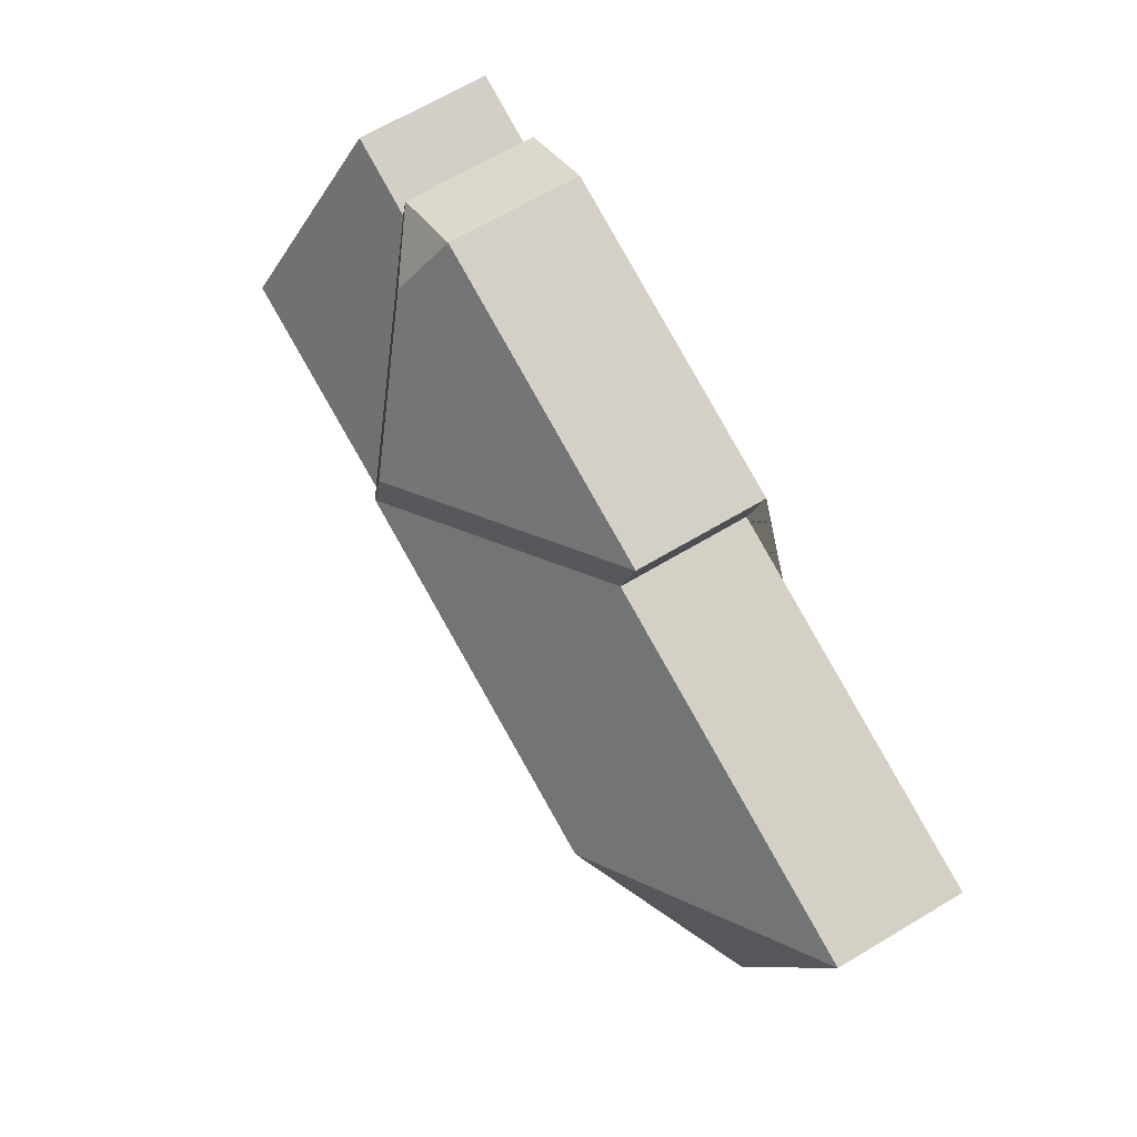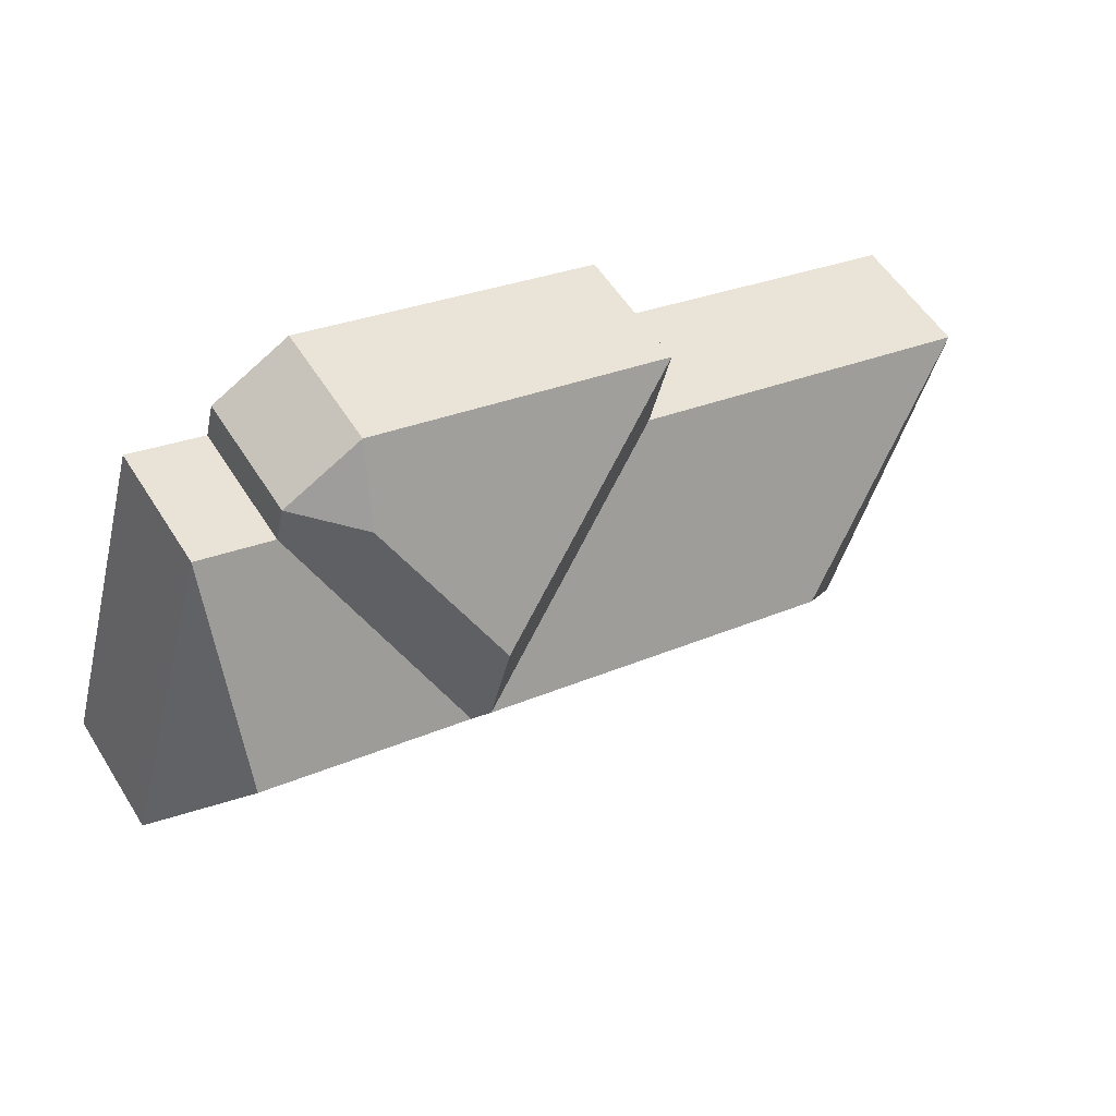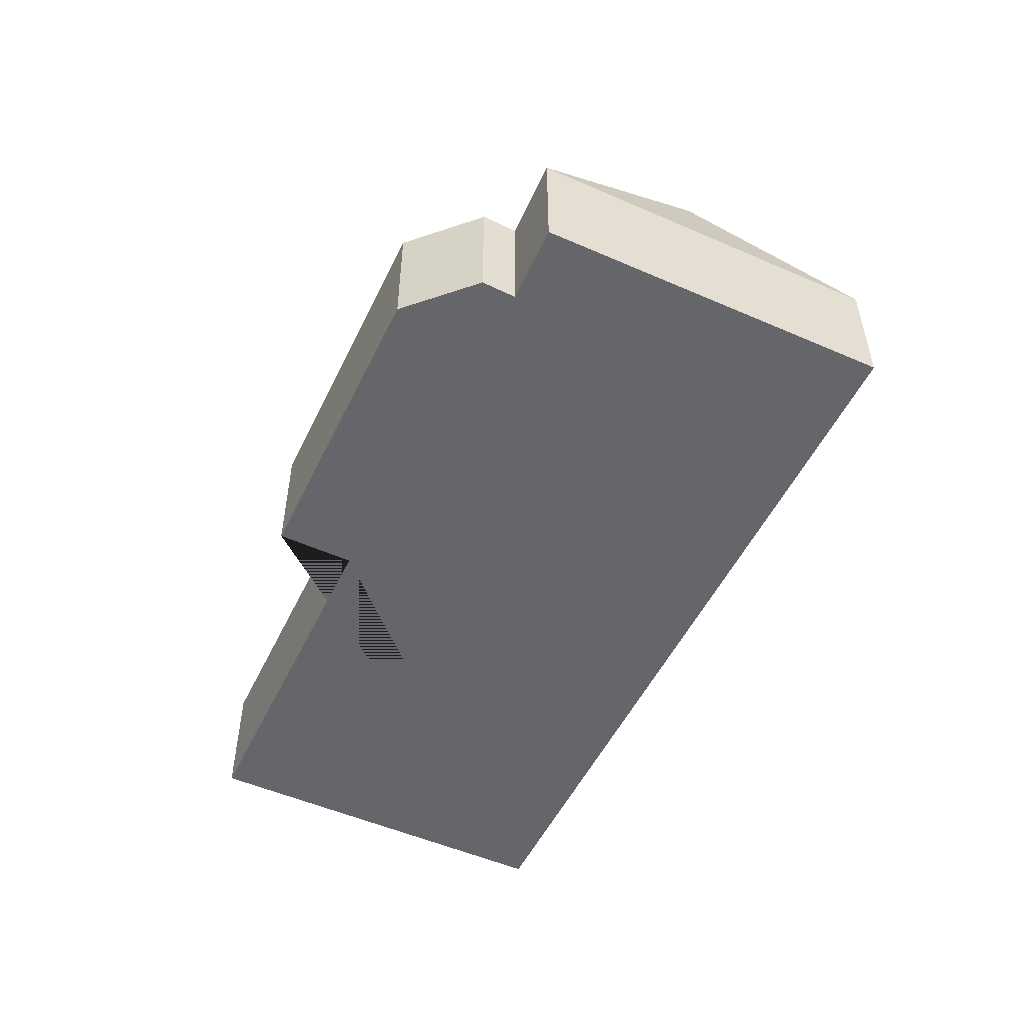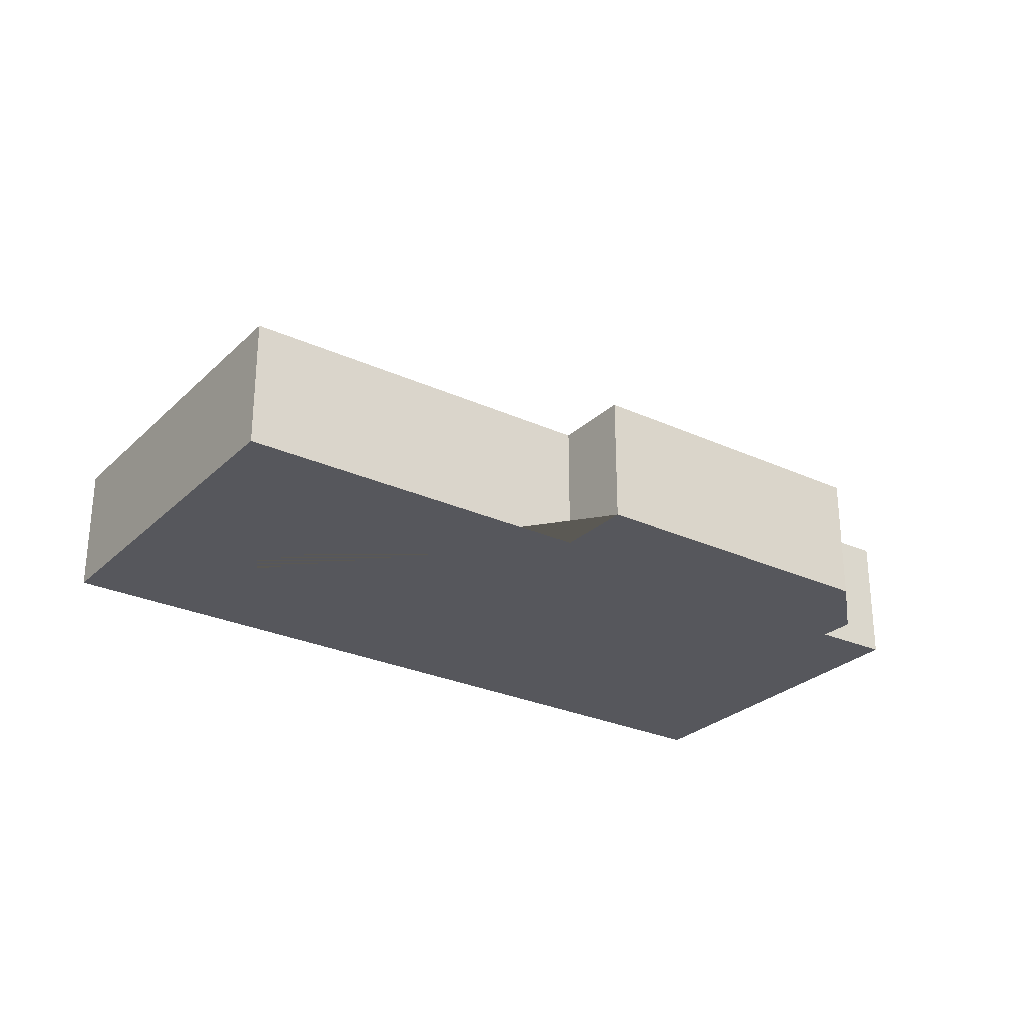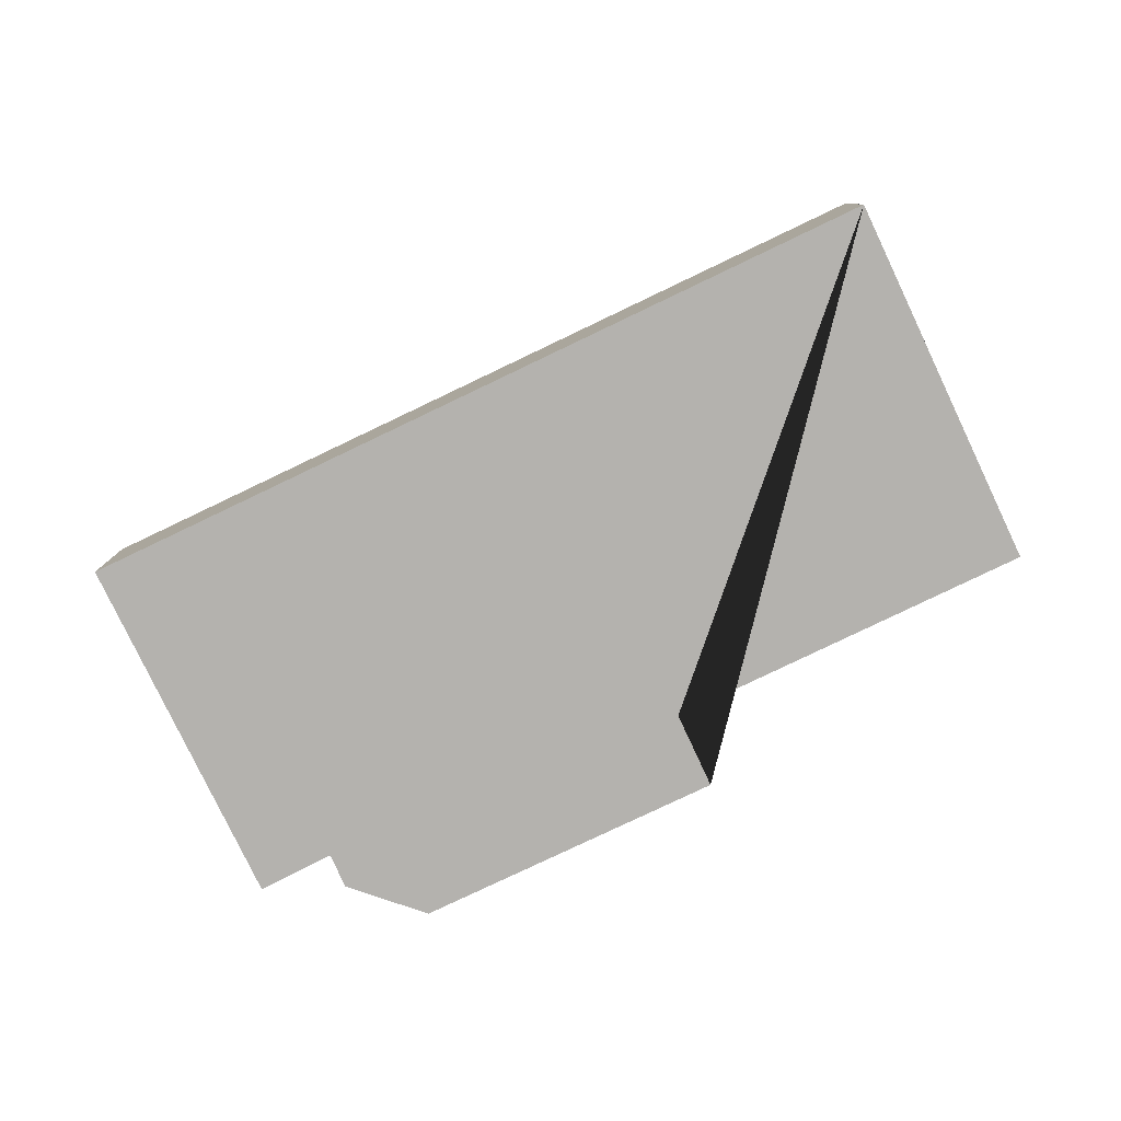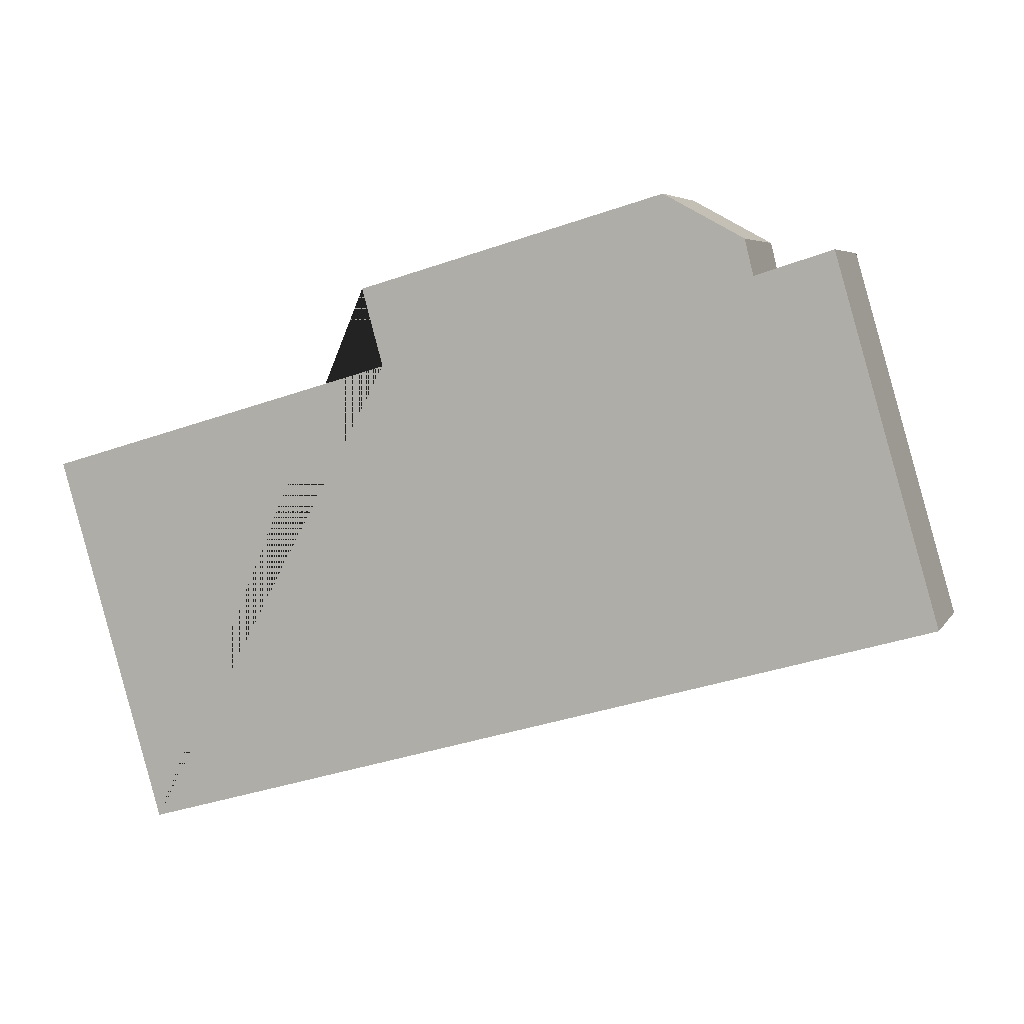
<metadata>
{"format":"obj","ext":"obj","renderer":"f3d","projection":"perspective","resolution":1024,"background":"white","views":[{"elev":66.6,"azim":-120.9,"up":"+Z"},{"elev":55.1,"azim":148.4,"up":"+Z"},{"elev":-51.8,"azim":48.6,"up":"+Y"},{"elev":-27.5,"azim":-51.3,"up":"+Y"},{"elev":-79.7,"azim":-170.6,"up":"+Y"},{"elev":5.3,"azim":17.9,"up":"+Z"}]}
</metadata>
<code>
o CG10_500_036064_0004
v 87.1 75 -388.3
v 553.8 75 -253.6
v 384.5 139.4 -198.7
v 506.8 140.4 -161.8
v 162.7 144.3 -254.8
v 375.1 144.5 -193.1
v 363.2 145 -147
v 450.8 75 -63.65
v 494.9 75 -49.71
v 25.63 75 -175.2
v 234.7 75 -114.1
v 410.7 100 -57.55
v 445.9 75 -43.45
v 400 75 -18.46
v 222.4 75 -69.65
v 87.1 0 -388.3
v 553.8 0 -253.6
v 494.9 0 -49.71
v 450.8 0 -63.65
v 445.9 0 -43.45
v 400 0 -18.46
v 222.4 0 -69.65
v 234.7 0 -114.1
v 25.63 0 -175.2
f 1 5 10
f 1 5 6 3 4 2
f 2 9 4
f 3 8 9 4
f 3 6 7 12 13 8
f 12 13 14
f 12 14 15 7
f 7 6 11 15
f 6 5 10 11
f 16 17 18 19 20 21 22 23 24
f 1 16 17 2
f 2 17 18 9
f 9 18 19 8
f 8 19 20 13
f 13 20 21 14
f 14 21 22 15
f 15 22 23 11
f 11 23 24 10
f 10 24 16 1

</code>
